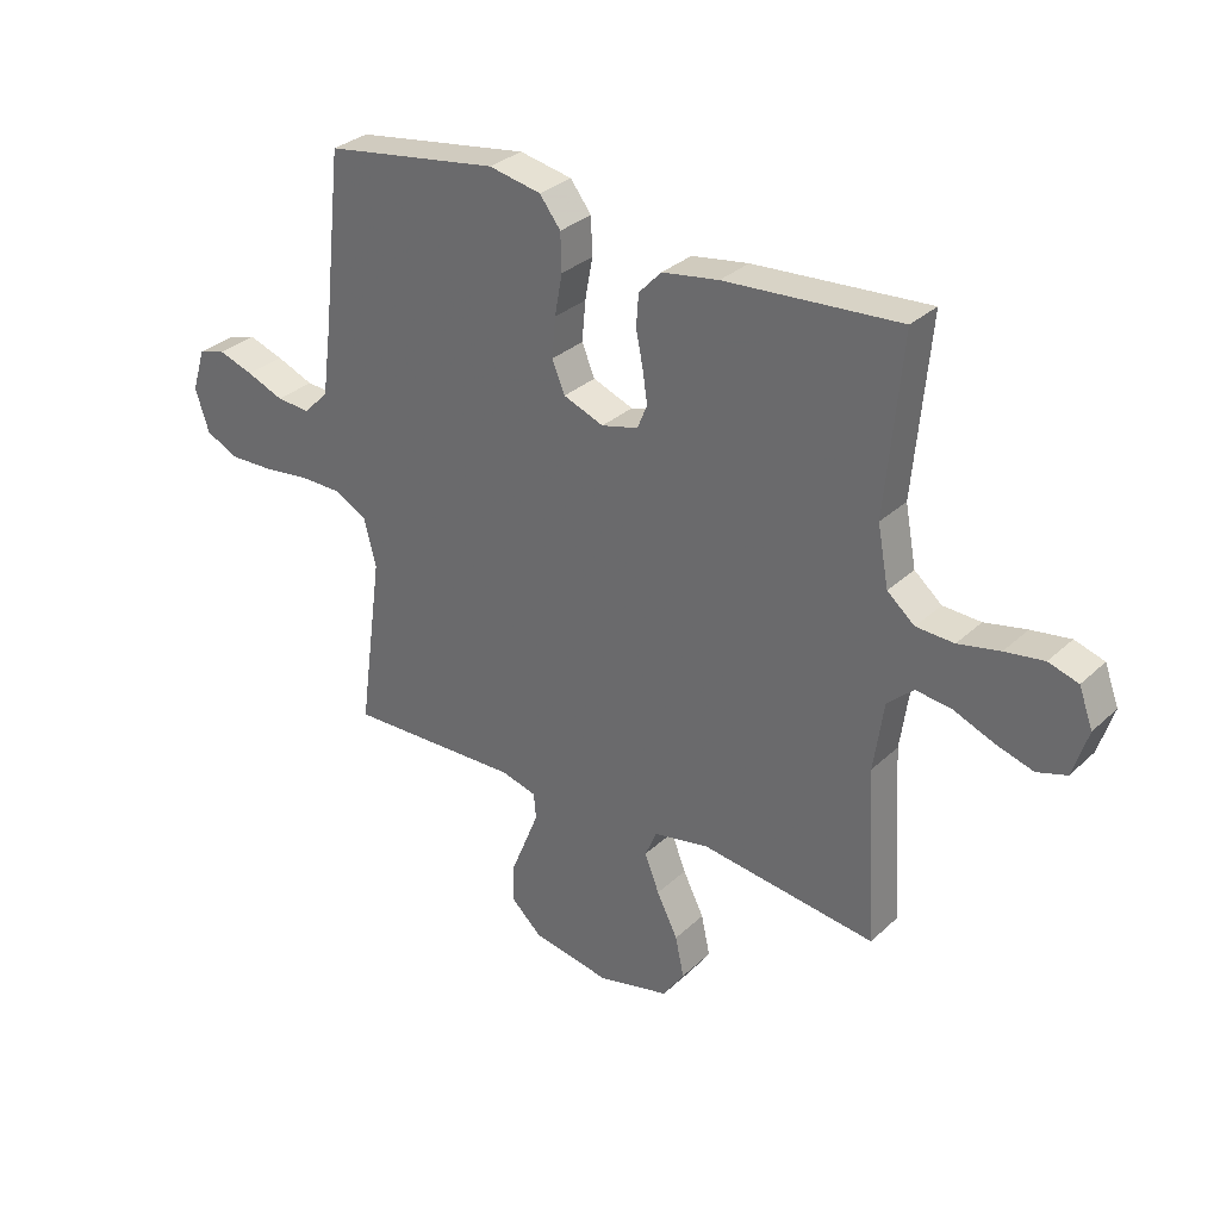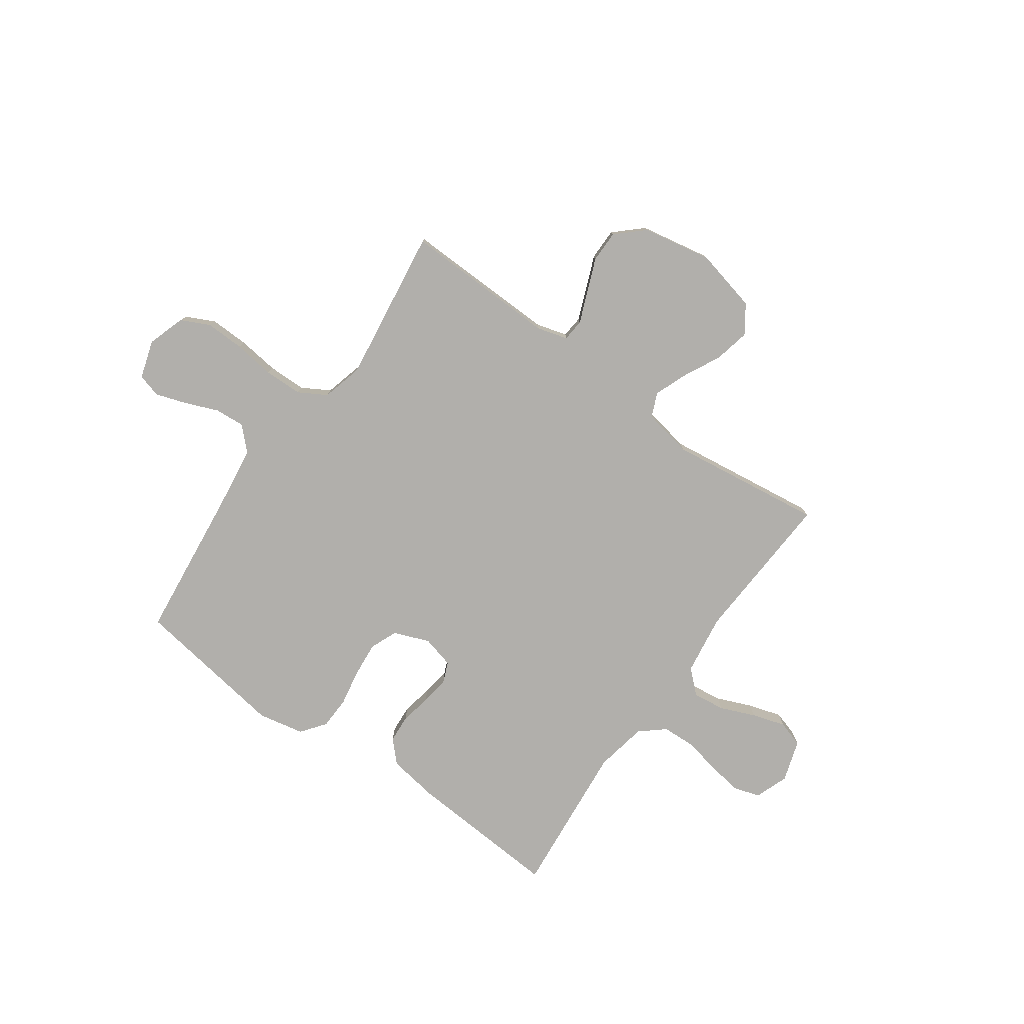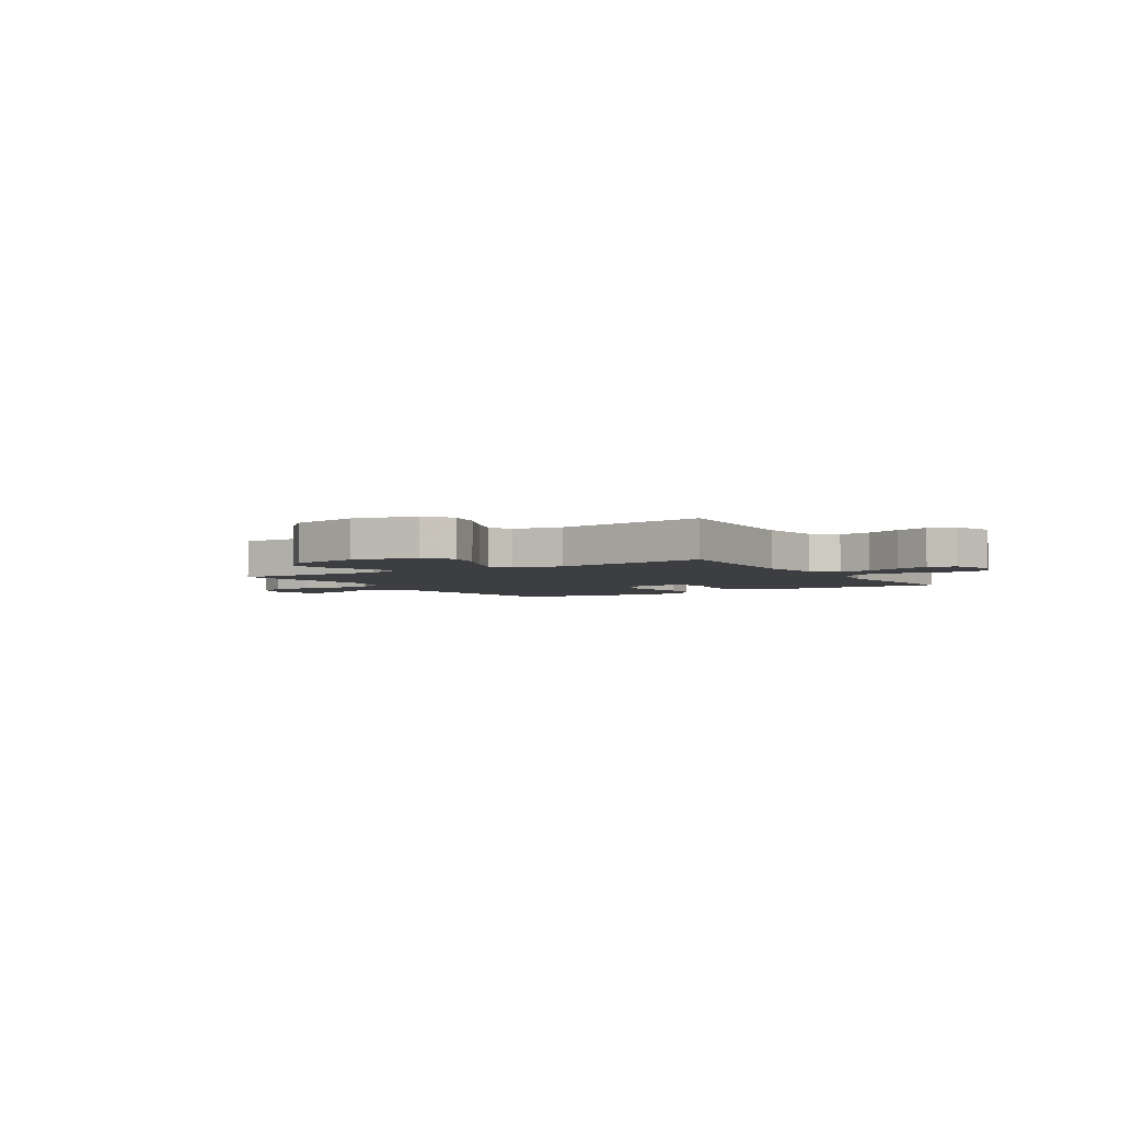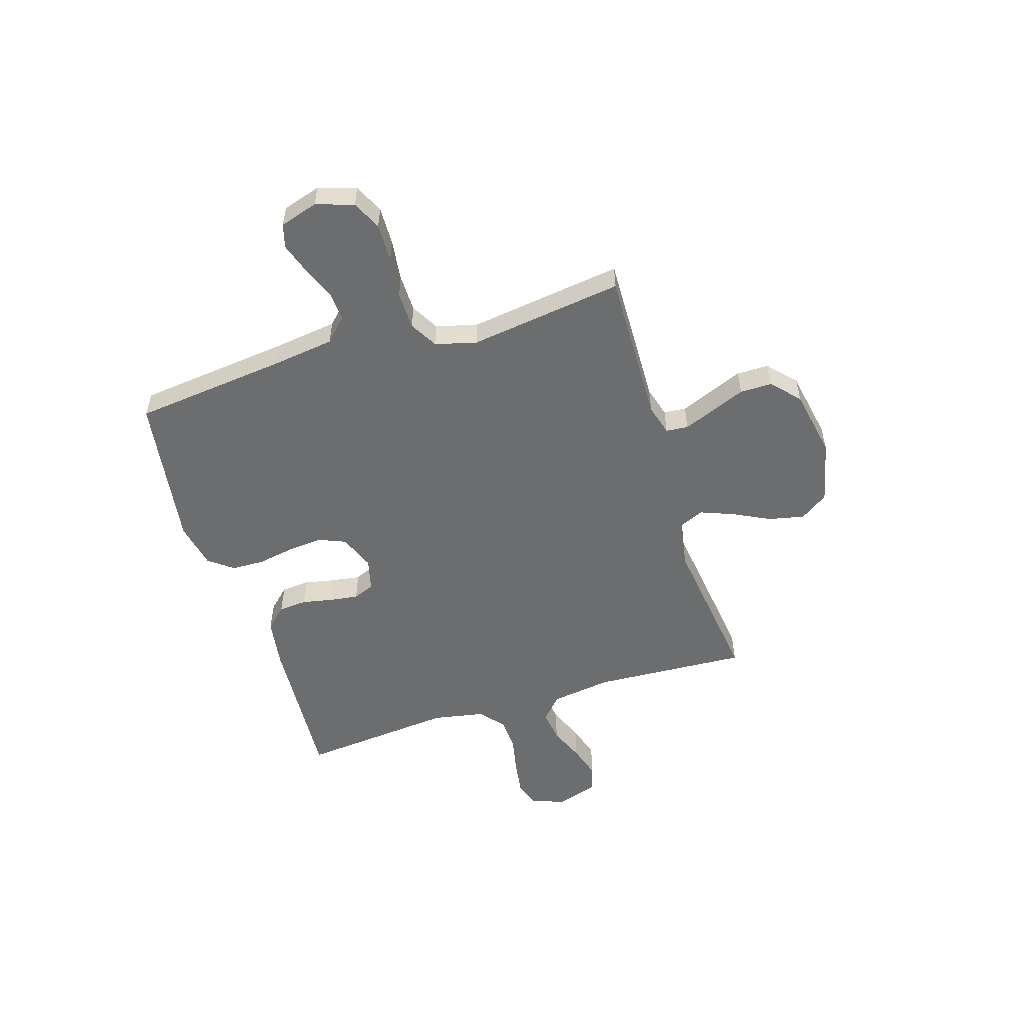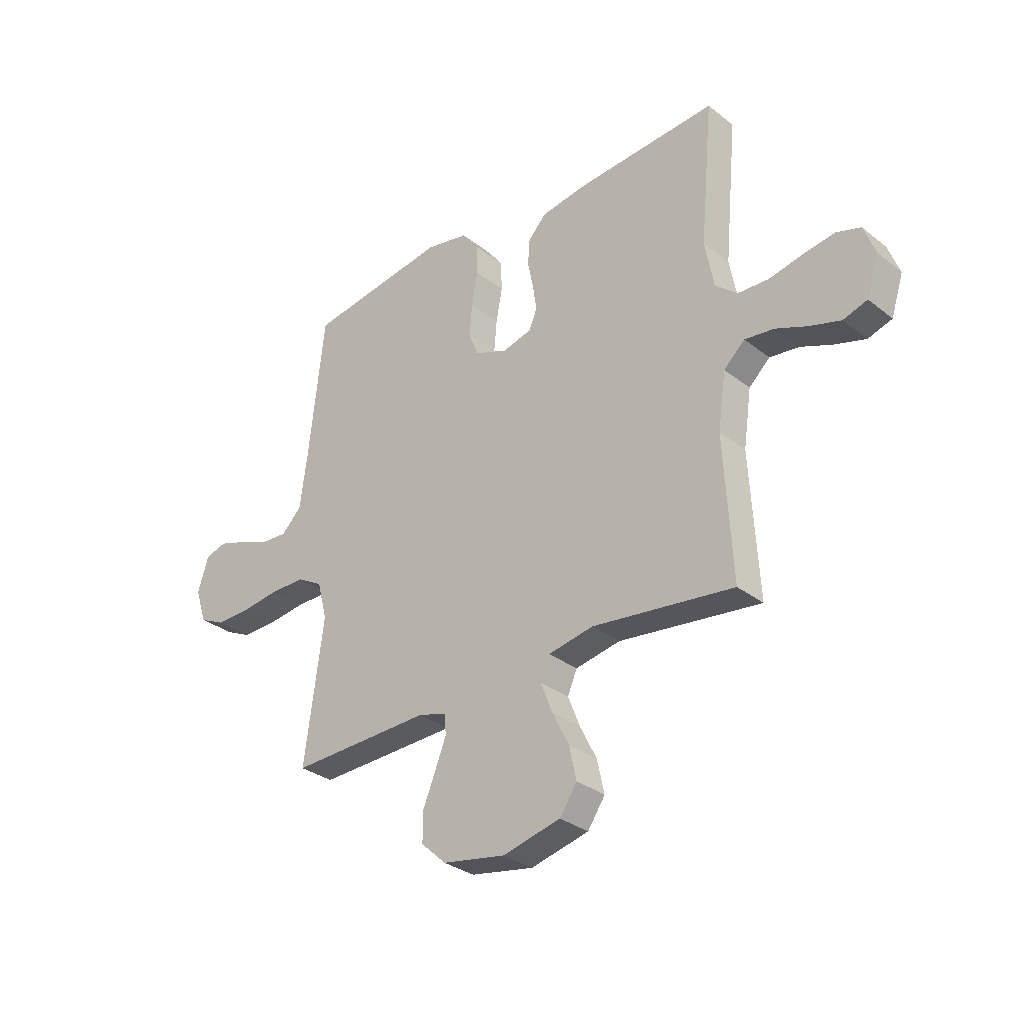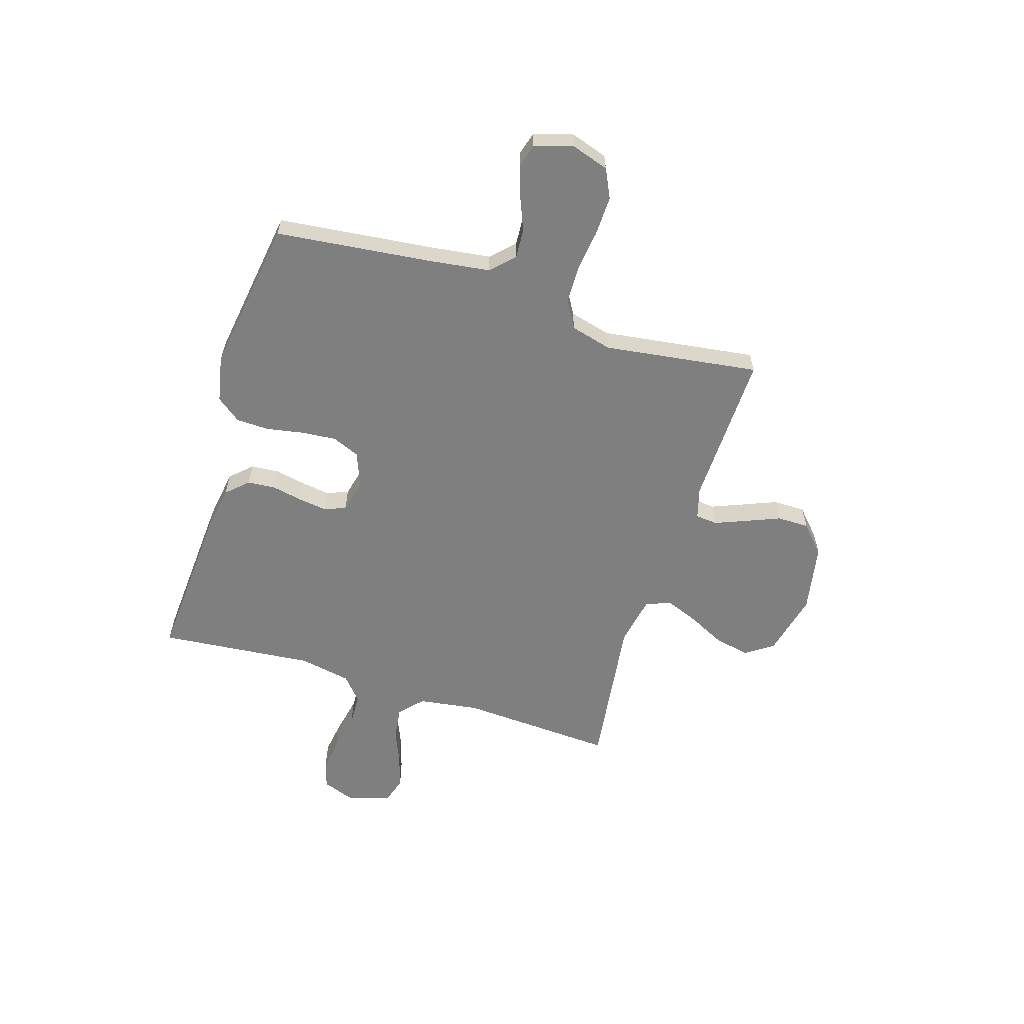
<metadata>
{"format":"obj","ext":"obj","renderer":"f3d","projection":"perspective","resolution":1024,"background":"white","views":[{"elev":31.1,"azim":-142.4,"up":"+Z"},{"elev":-78.3,"azim":144.6,"up":"+Y"},{"elev":-3.6,"azim":-147.4,"up":"+Y"},{"elev":-53.9,"azim":107.4,"up":"+Y"},{"elev":-31.4,"azim":-137.7,"up":"+Z"},{"elev":-59.8,"azim":72.7,"up":"+Y"}]}
</metadata>
<code>
v 0.5 0.07 0.5
v 0.533 0.07 0.2
v 0.549 0.07 0.08
v 0.592 0.07 0.037
v 0.65 0.07 0.041
v 0.714 0.07 0.067
v 0.774 0.07 0.087
v 0.82 0.07 0.074
v 0.843 0.07 0
v 0.819 0.07 -0.073
v 0.763 0.07 -0.1
v 0.688 0.07 -0.098
v 0.608 0.07 -0.088
v 0.534 0.07 -0.089
v 0.48 0.07 -0.12
v 0.459 0.07 -0.2
v 0.5 0.07 -0.5
v 0.2 0.07 -0.492
v 0.14 0.07 -0.509
v 0.136 0.07 -0.552
v 0.16 0.07 -0.612
v 0.187 0.07 -0.678
v 0.187 0.07 -0.74
v 0.134 0.07 -0.789
v 0 0.07 -0.814
v -0.123 0.07 -0.785
v -0.16 0.07 -0.731
v -0.145 0.07 -0.662
v -0.109 0.07 -0.59
v -0.084 0.07 -0.526
v -0.104 0.07 -0.479
v -0.2 0.07 -0.461
v -0.5 0.07 -0.5
v -0.483 0.07 -0.2
v -0.5 0.07 -0.082
v -0.545 0.07 -0.041
v -0.607 0.07 -0.049
v -0.675 0.07 -0.077
v -0.74 0.07 -0.097
v -0.791 0.07 -0.081
v -0.817 0.07 0
v -0.793 0.07 0.065
v -0.742 0.07 0.081
v -0.675 0.07 0.071
v -0.603 0.07 0.056
v -0.538 0.07 0.059
v -0.491 0.07 0.099
v -0.472 0.07 0.2
v -0.5 0.07 0.5
v -0.2 0.07 0.48
v -0.103 0.07 0.465
v -0.064 0.07 0.424
v -0.06 0.07 0.369
v -0.072 0.07 0.309
v -0.08 0.07 0.254
v -0.063 0.07 0.213
v 0 0.07 0.197
v 0.069 0.07 0.224
v 0.091 0.07 0.277
v 0.085 0.07 0.345
v 0.072 0.07 0.416
v 0.074 0.07 0.48
v 0.11 0.07 0.527
v 0.2 0.07 0.545
v 0.5 0 0.5
v 0.533 0 0.2
v 0.549 0 0.08
v 0.592 0 0.037
v 0.65 0 0.041
v 0.714 0 0.067
v 0.774 0 0.087
v 0.82 0 0.074
v 0.843 0 0
v 0.819 0 -0.073
v 0.763 0 -0.1
v 0.688 0 -0.098
v 0.608 0 -0.088
v 0.534 0 -0.089
v 0.48 0 -0.12
v 0.459 0 -0.2
v 0.5 0 -0.5
v 0.2 0 -0.492
v 0.14 0 -0.509
v 0.136 0 -0.552
v 0.16 0 -0.612
v 0.187 0 -0.678
v 0.187 0 -0.74
v 0.134 0 -0.789
v 0 0 -0.814
v -0.123 0 -0.785
v -0.16 0 -0.731
v -0.145 0 -0.662
v -0.109 0 -0.59
v -0.084 0 -0.526
v -0.104 0 -0.479
v -0.2 0 -0.461
v -0.5 0 -0.5
v -0.483 0 -0.2
v -0.5 0 -0.082
v -0.545 0 -0.041
v -0.607 0 -0.049
v -0.675 0 -0.077
v -0.74 0 -0.097
v -0.791 0 -0.081
v -0.817 0 0
v -0.793 0 0.065
v -0.742 0 0.081
v -0.675 0 0.071
v -0.603 0 0.056
v -0.538 0 0.059
v -0.491 0 0.099
v -0.472 0 0.2
v -0.5 0 0.5
v -0.2 0 0.48
v -0.103 0 0.465
v -0.064 0 0.424
v -0.06 0 0.369
v -0.072 0 0.309
v -0.08 0 0.254
v -0.063 0 0.213
v 0 0 0.197
v 0.069 0 0.224
v 0.091 0 0.277
v 0.085 0 0.345
v 0.072 0 0.416
v 0.074 0 0.48
v 0.11 0 0.527
v 0.2 0 0.545
f 63 64 1 2
f 60 61 62 63
f 59 60 63 2
f 58 59 2 3
f 57 58 3 4
f 56 57 4
f 51 52 53 54
f 51 54 55
f 48 49 50 51
f 47 48 51 55
f 46 47 55 56
f 42 43 44 45
f 40 41 42 45
f 40 45 46
f 37 38 39 40
f 37 40 46 56
f 32 33 34
f 31 32 34 35
f 26 27 28 29
f 26 29 30
f 25 26 30
f 24 25 30
f 21 22 23 24
f 20 21 24 30
f 19 20 30 31
f 16 17 18
f 15 16 18 19
f 10 11 12 13
f 10 13 14
f 9 10 14
f 8 9 14
f 5 6 7 8
f 5 8 14
f 4 5 14 15
f 36 37 56
f 35 36 56 4
f 19 31 35
f 4 15 19 35
f 66 65 128 127
f 127 126 125 124
f 66 127 124 123
f 67 66 123 122
f 68 67 122 121
f 68 121 120
f 118 117 116 115
f 119 118 115
f 115 114 113 112
f 119 115 112 111
f 120 119 111 110
f 109 108 107 106
f 109 106 105 104
f 110 109 104
f 104 103 102 101
f 120 110 104 101
f 98 97 96
f 99 98 96 95
f 93 92 91 90
f 94 93 90
f 94 90 89
f 94 89 88
f 88 87 86 85
f 94 88 85 84
f 95 94 84 83
f 82 81 80
f 83 82 80 79
f 77 76 75 74
f 78 77 74
f 78 74 73
f 78 73 72
f 72 71 70 69
f 78 72 69
f 79 78 69 68
f 120 101 100
f 68 120 100 99
f 99 95 83
f 99 83 79 68
f 1 65 66 2
f 2 66 67 3
f 3 67 68 4
f 4 68 69 5
f 5 69 70 6
f 6 70 71 7
f 7 71 72 8
f 8 72 73 9
f 9 73 74 10
f 10 74 75 11
f 11 75 76 12
f 12 76 77 13
f 13 77 78 14
f 14 78 79 15
f 15 79 80 16
f 16 80 81 17
f 17 81 82 18
f 18 82 83 19
f 19 83 84 20
f 20 84 85 21
f 21 85 86 22
f 22 86 87 23
f 23 87 88 24
f 24 88 89 25
f 25 89 90 26
f 26 90 91 27
f 27 91 92 28
f 28 92 93 29
f 29 93 94 30
f 30 94 95 31
f 31 95 96 32
f 32 96 97 33
f 33 97 98 34
f 34 98 99 35
f 35 99 100 36
f 36 100 101 37
f 37 101 102 38
f 38 102 103 39
f 39 103 104 40
f 40 104 105 41
f 41 105 106 42
f 42 106 107 43
f 43 107 108 44
f 44 108 109 45
f 45 109 110 46
f 46 110 111 47
f 47 111 112 48
f 48 112 113 49
f 49 113 114 50
f 50 114 115 51
f 51 115 116 52
f 52 116 117 53
f 53 117 118 54
f 54 118 119 55
f 55 119 120 56
f 56 120 121 57
f 57 121 122 58
f 58 122 123 59
f 59 123 124 60
f 60 124 125 61
f 61 125 126 62
f 62 126 127 63
f 63 127 128 64
f 64 128 65 1

</code>
